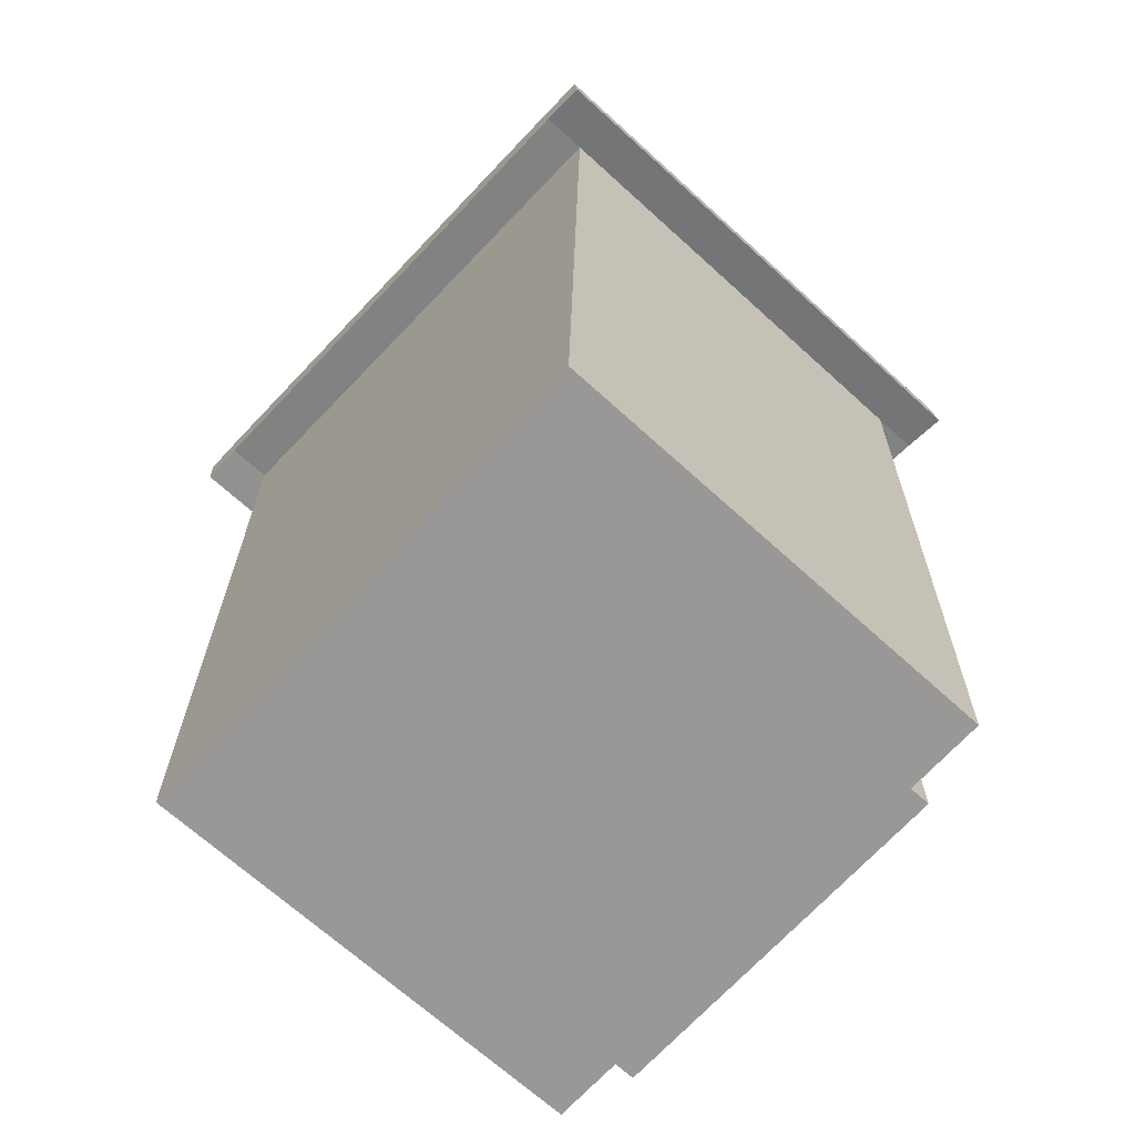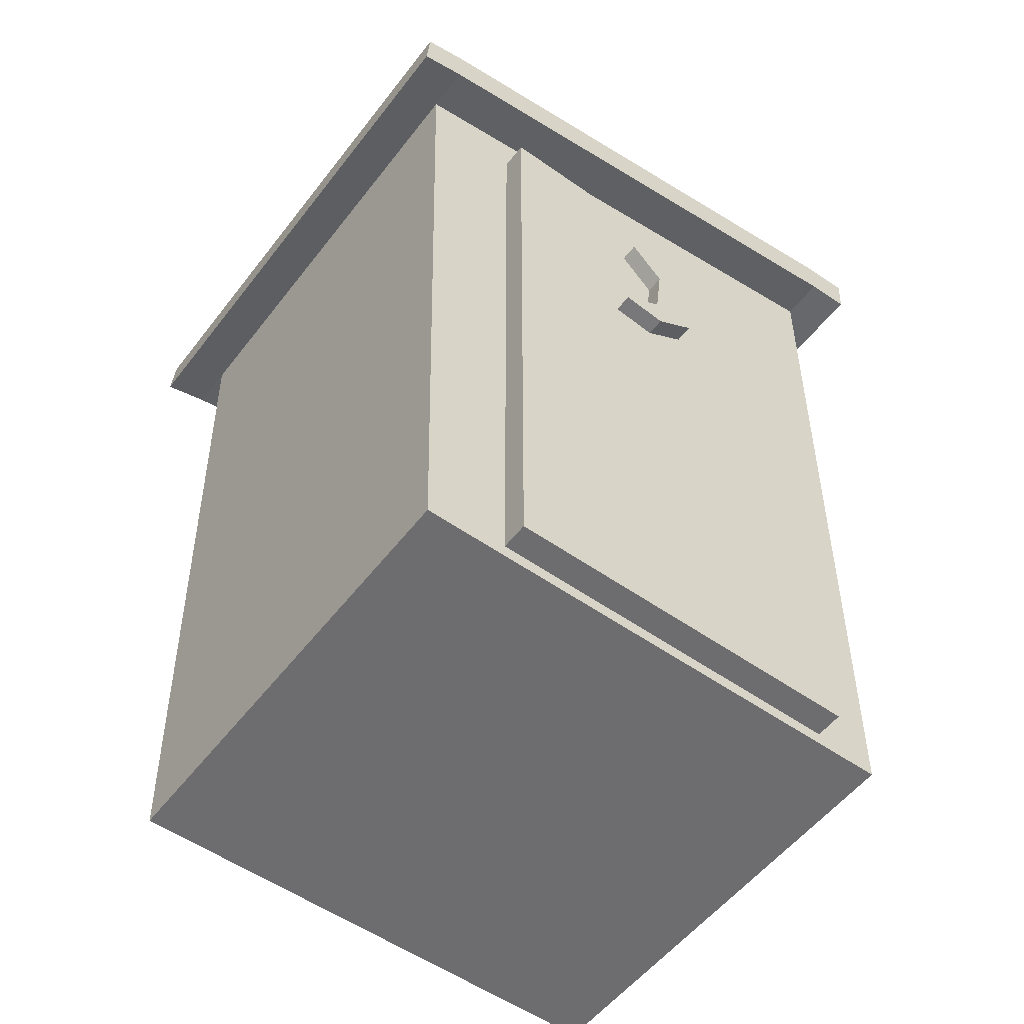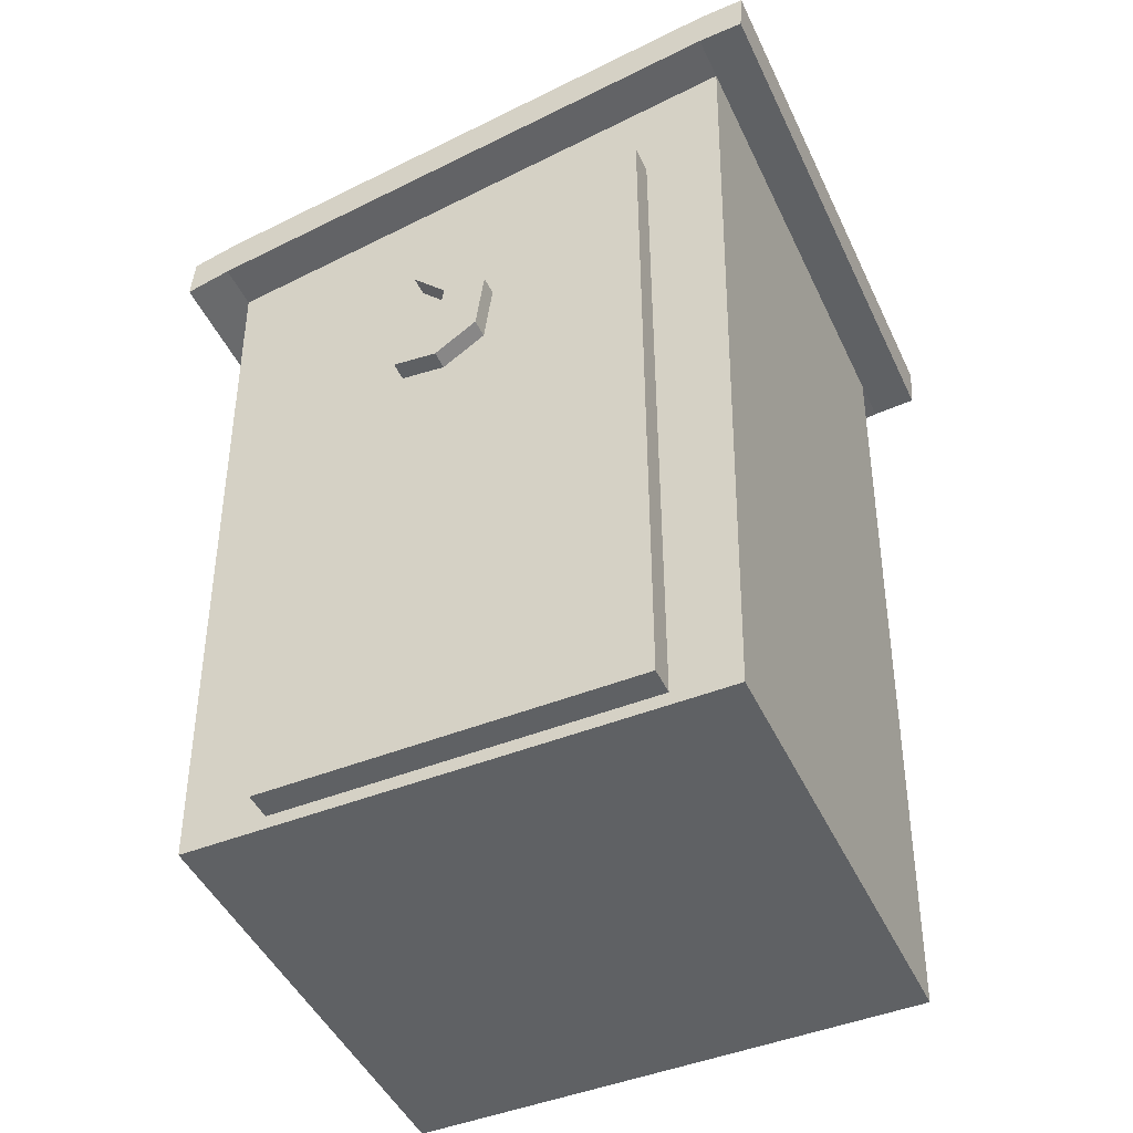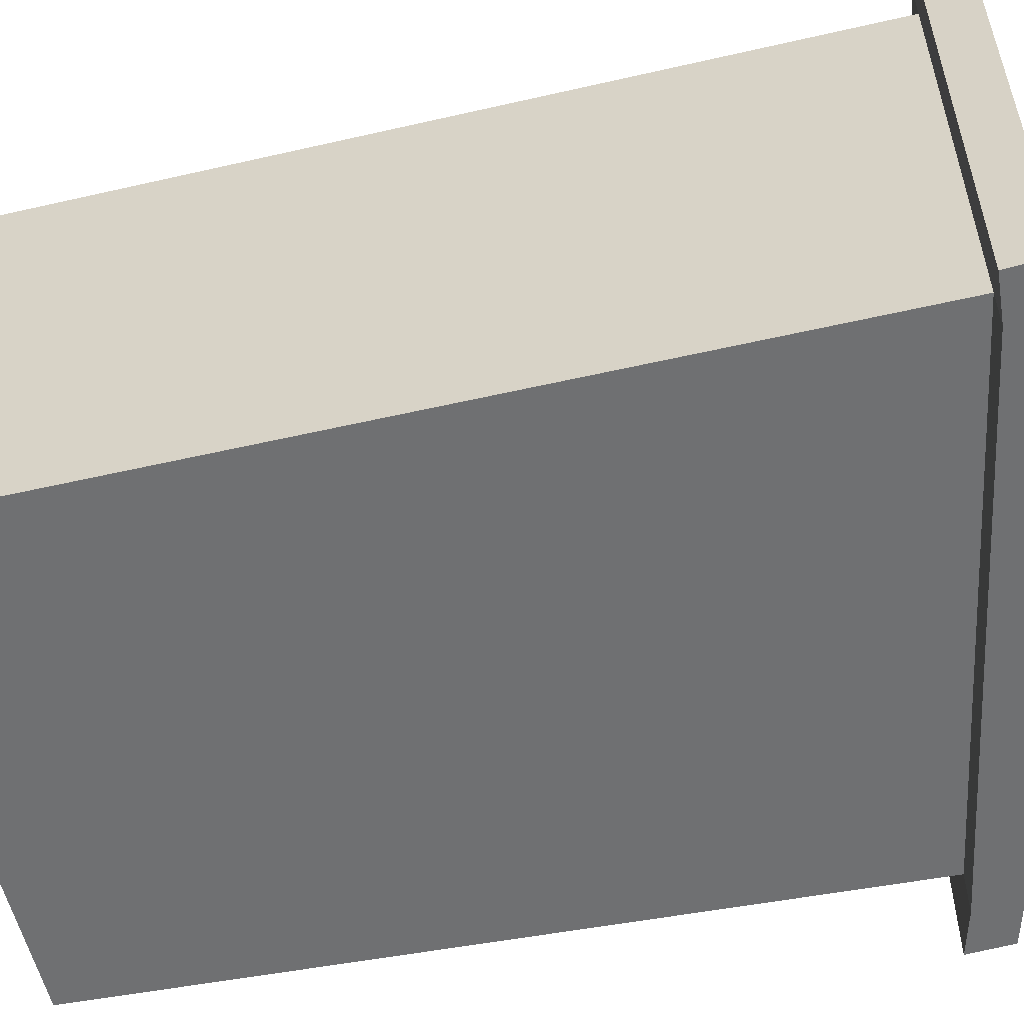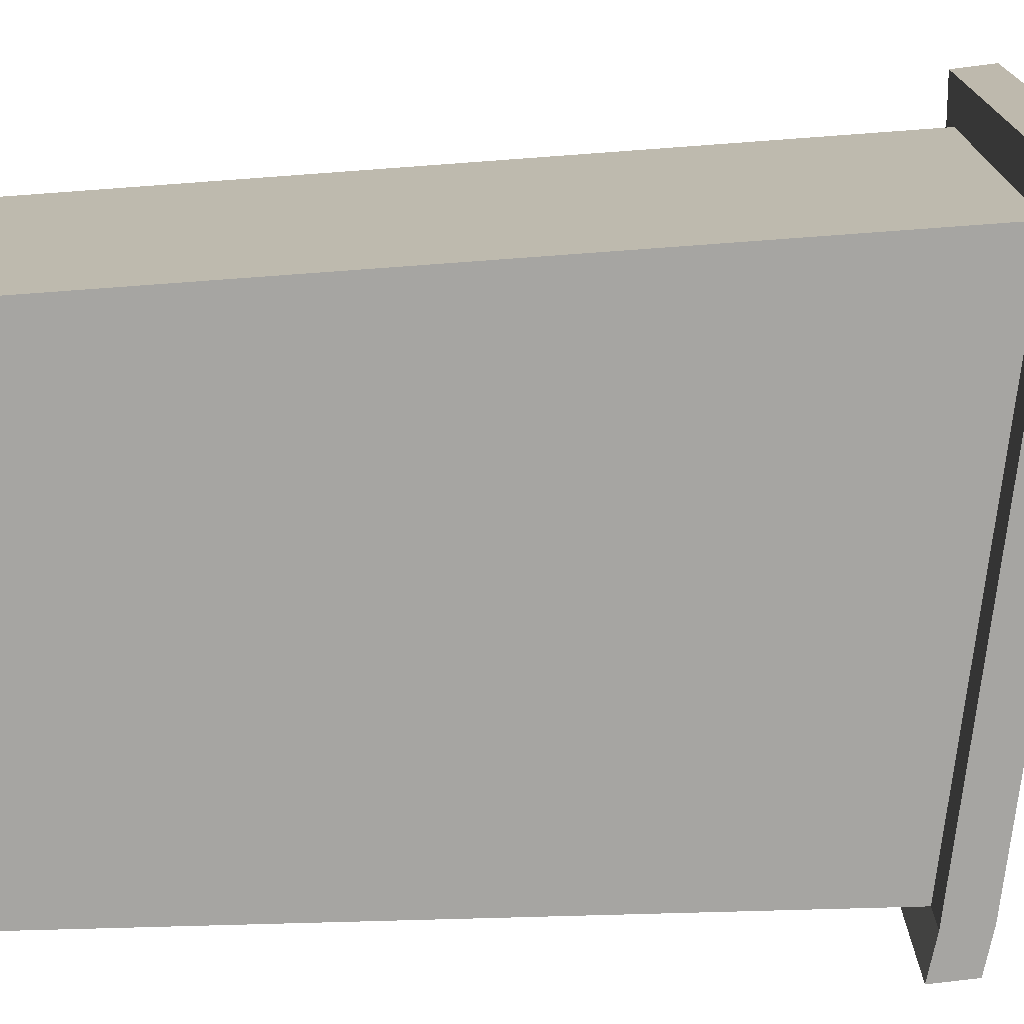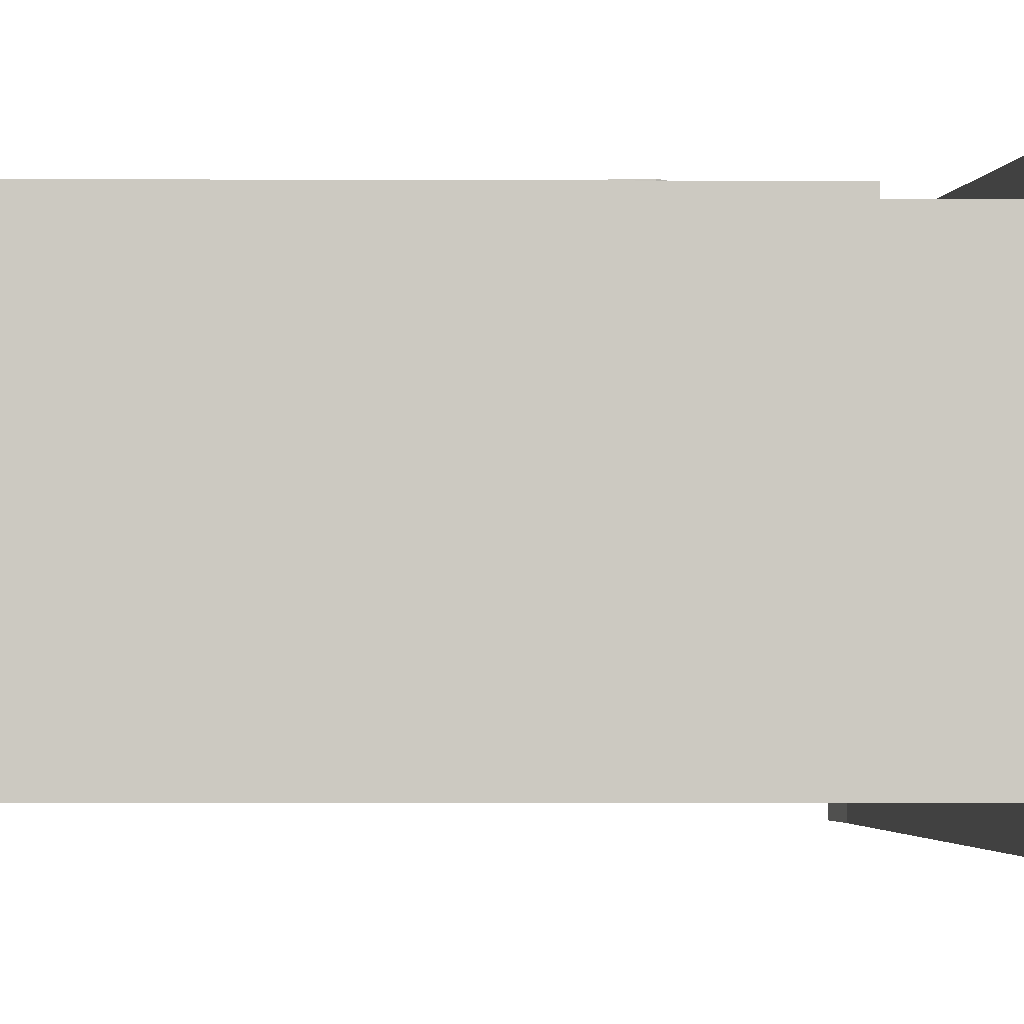
<metadata>
{"format":"obj","ext":"obj","renderer":"f3d","projection":"perspective","resolution":1024,"background":"white","views":[{"elev":-68.6,"azim":-132.3,"up":"+Y"},{"elev":-54.1,"azim":-36.8,"up":"+Y"},{"elev":-46.6,"azim":24.3,"up":"+Y"},{"elev":-54.8,"azim":102.5,"up":"+Z"},{"elev":-73.7,"azim":93.0,"up":"+Z"},{"elev":-3.0,"azim":89.2,"up":"+Z"}]}
</metadata>
<code>
o building
v 0.1859 0.208 -0.25
v 0.1859 0.208 0.0625
v 0.1734 -0.3857 -0.25
v 0.1734 -0.3857 0.0625
v -0.1891 0.1455 -0.25
v -0.1891 0.1455 0.0625
v -0.1766 -0.3857 -0.25
v -0.1766 -0.3857 0.0625
v -0.1869 0.1759 -0.25
v -0.1869 0.1759 0.0625
v 0.1881 0.2384 -0.25
v 0.1881 0.2384 0.0625
v -0.218 0.168 0.0625
v -0.218 0.168 -0.25
v -0.2202 0.1376 -0.25
v -0.2202 0.1376 0.0625
v 0.2192 0.2401 -0.25
v 0.2192 0.2401 0.0625
v 0.217 0.2097 0.0625
v 0.217 0.2097 -0.25
v 0.217 0.2097 0.09375
v 0.2192 0.2401 0.09375
v 0.1881 0.2384 0.09375
v 0.1859 0.208 0.09375
v -0.1869 0.1759 0.09375
v -0.1891 0.1455 0.09375
v -0.218 0.168 0.09375
v -0.2202 0.1376 0.09375
v 0.2192 0.2401 -0.2812
v 0.217 0.2097 -0.2812
v 0.1859 0.208 -0.2812
v 0.1881 0.2384 -0.2812
v -0.1869 0.1759 -0.2812
v -0.1891 0.1455 -0.2812
v -0.2202 0.1376 -0.2812
v -0.218 0.168 -0.2812
f 3 1 2 4
f 6 5 7 8
f 7 3 4 8
f 5 1 3 7
f 4 2 6 8
f 11 9 10 12
f 33 32 31 34
f 13 14 15 16
f 23 25 26 24
f 17 18 19 20
f 14 13 10 9
f 35 36 33 34
f 16 15 5 6
f 27 28 26 25
f 18 17 11 12
f 21 22 23 24
f 20 19 2 1
f 29 30 31 32
f 22 21 19 18
f 23 22 18 12
f 21 24 2 19
f 25 23 12 10
f 24 26 6 2
f 28 27 13 16
f 26 28 16 6
f 27 25 10 13
f 30 29 17 20
f 31 30 20 1
f 29 32 11 17
f 32 33 9 11
f 34 31 1 5
f 36 35 15 14
f 33 36 14 9
f 35 34 5 15
o back door
v 0.1296 0.1236 0.05
v 0.1296 0.1236 0.08125
v 0.1296 -0.3764 0.05
v 0.1296 -0.3764 0.08125
v -0.1204 0.1236 0.05
v -0.1204 0.1236 0.08125
v -0.1204 -0.3764 0.05
v -0.1204 -0.3764 0.08125
f 39 37 38 40
f 42 41 43 44
f 38 37 41 42
f 43 39 40 44
f 41 37 39 43
f 40 38 42 44
o decoration
v 0.02595 0.00944 0.0875
v 0.02595 0.00944 0.1
v 0.02062 -0.03398 0.0875
v 0.02062 -0.03398 0.1
v -0.004111 0.01313 0.0875
v -0.004111 0.01313 0.1
v -0.009443 -0.03029 0.0875
v -0.009443 -0.03029 0.1
v 0.00285 0.03432 0.0875
v 0.00285 0.03432 0.1
v -0.02721 0.03801 0.0875
v -0.02721 0.03801 0.1
v -0.007813 -0.05253 0.0875
v -0.03788 -0.04884 0.0875
v -0.007813 -0.05253 0.1
v -0.03788 -0.04884 0.1
f 47 45 46 48
f 50 49 51 52
f 54 53 55 56
f 58 57 59 60
f 49 45 47 51
f 48 46 50 52
f 49 55 53 45
f 45 53 54 46
f 46 54 56 50
f 50 56 55 49
f 48 59 57 47
f 47 57 58 51
f 51 58 60 52
f 52 60 59 48

</code>
